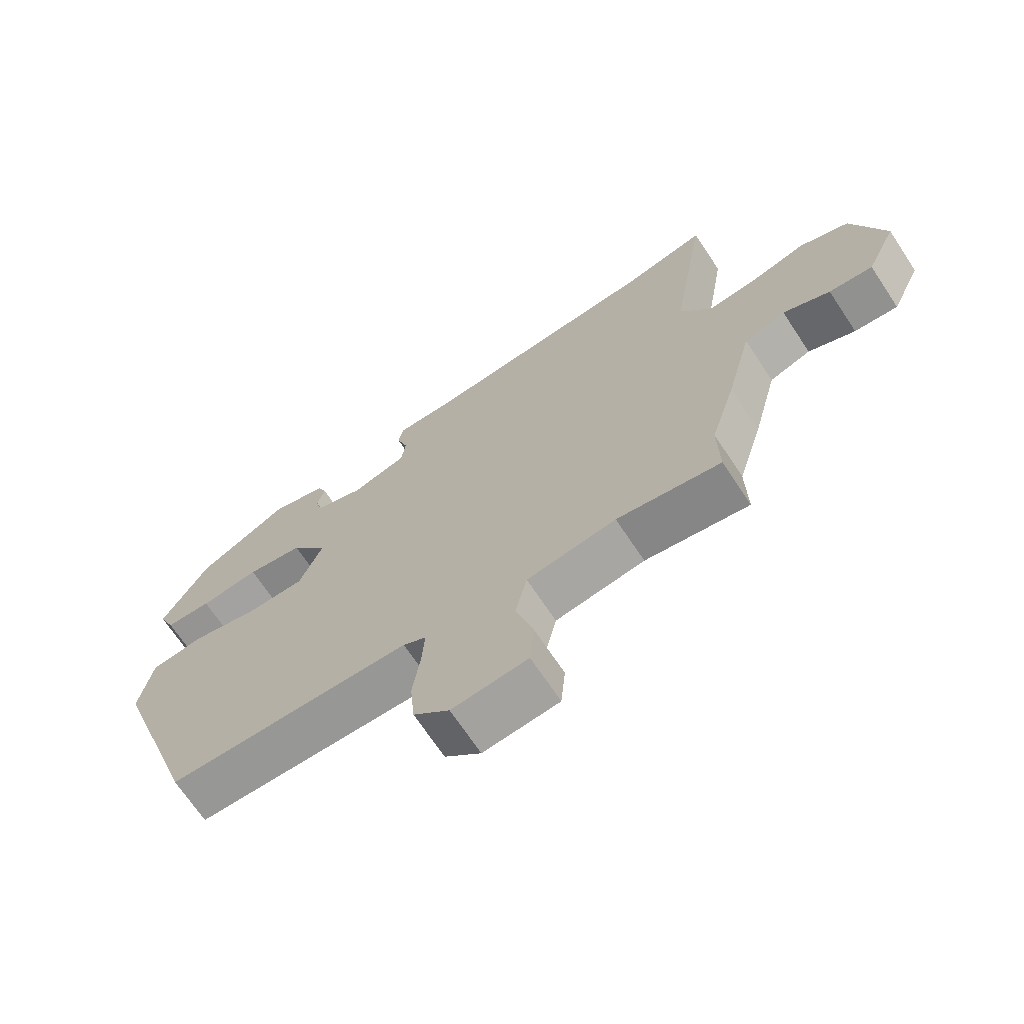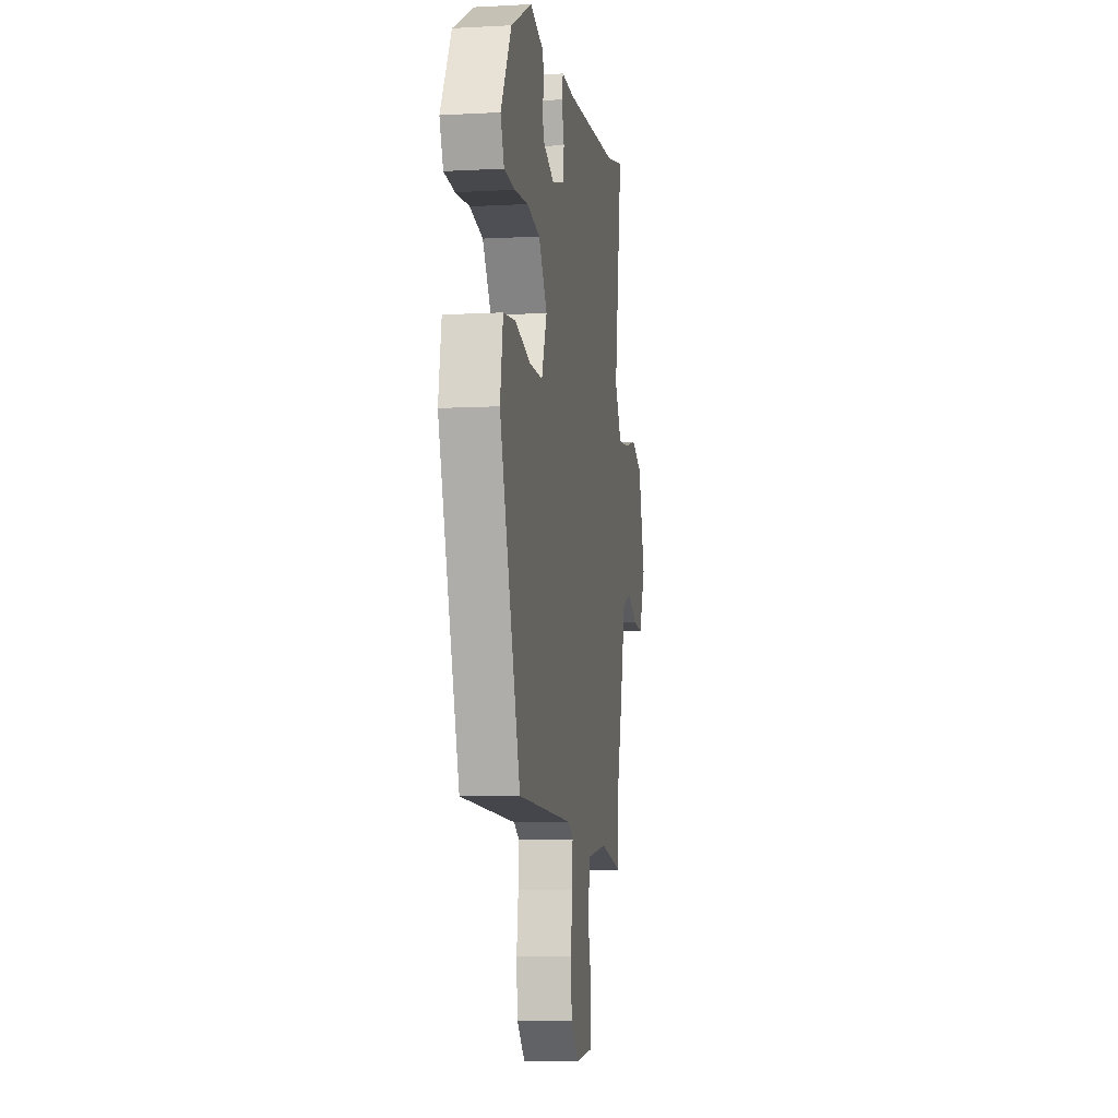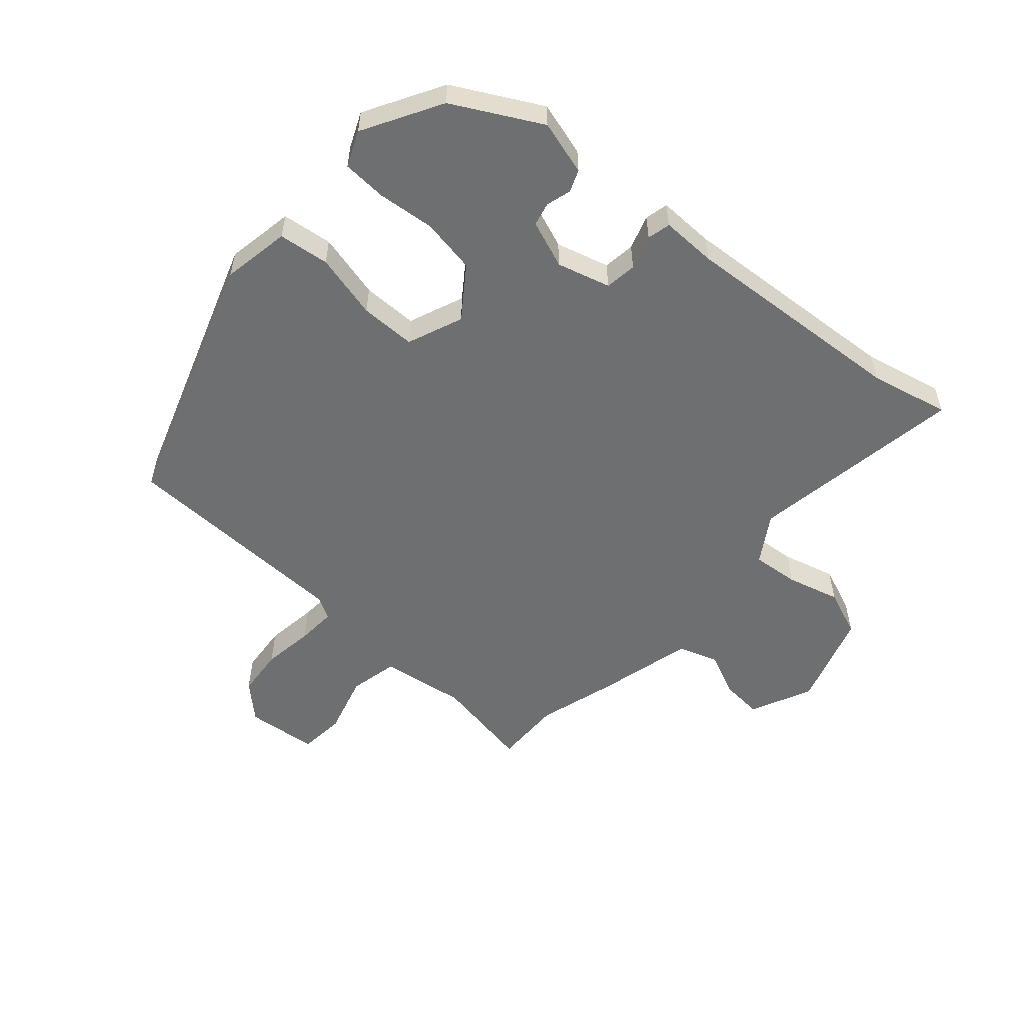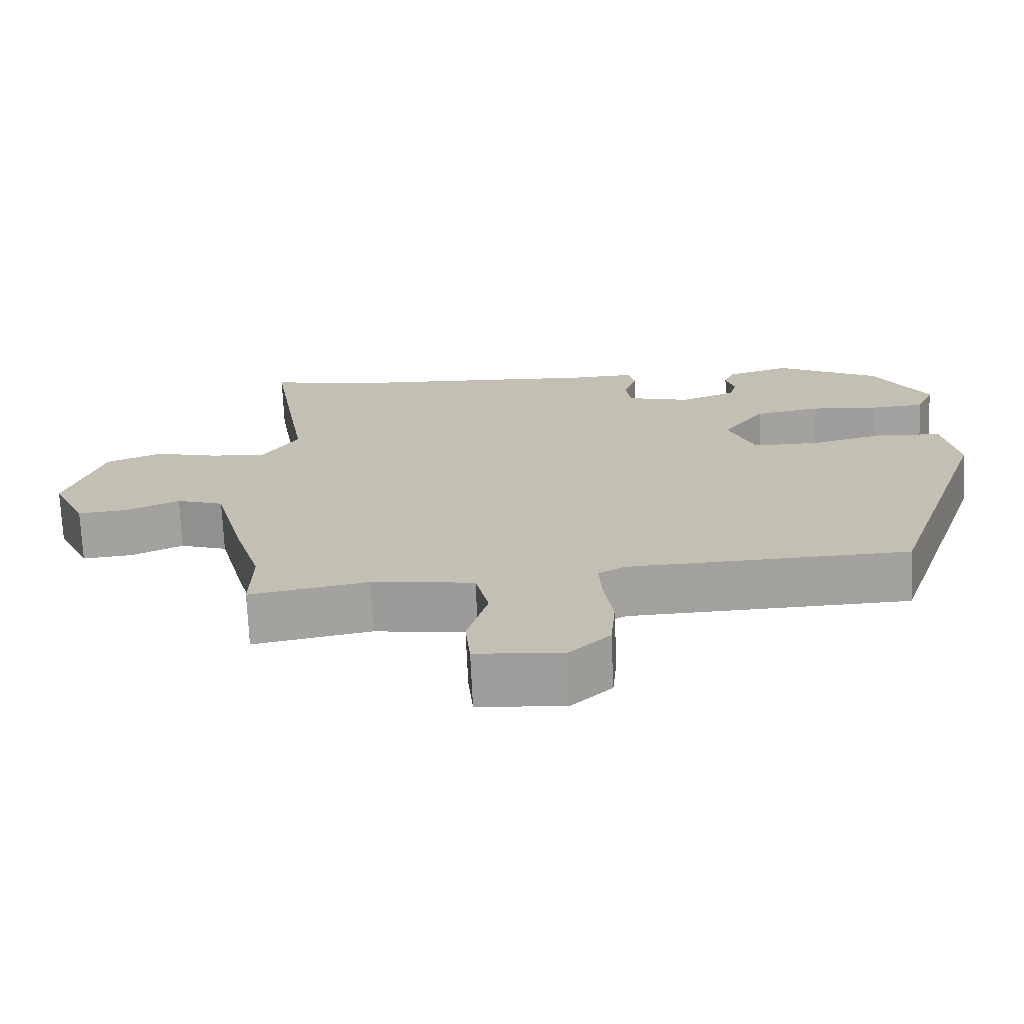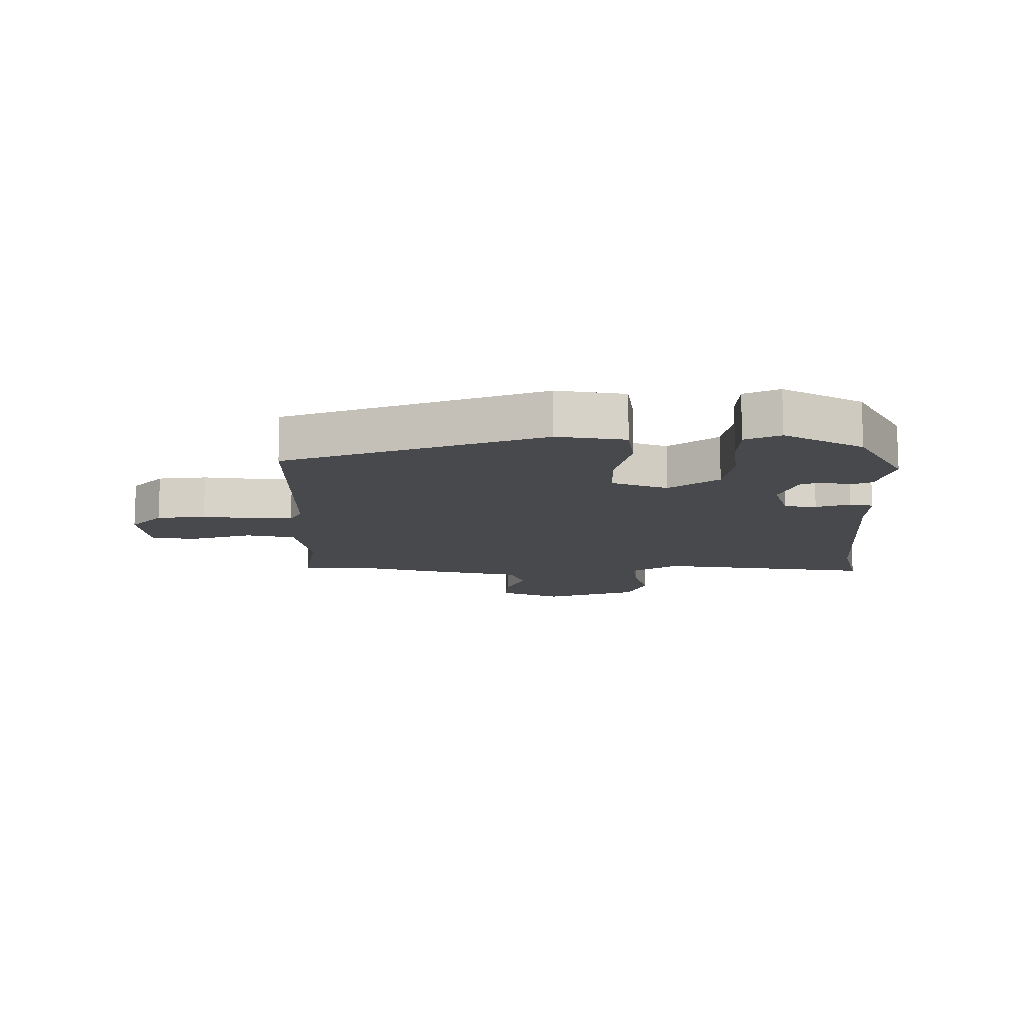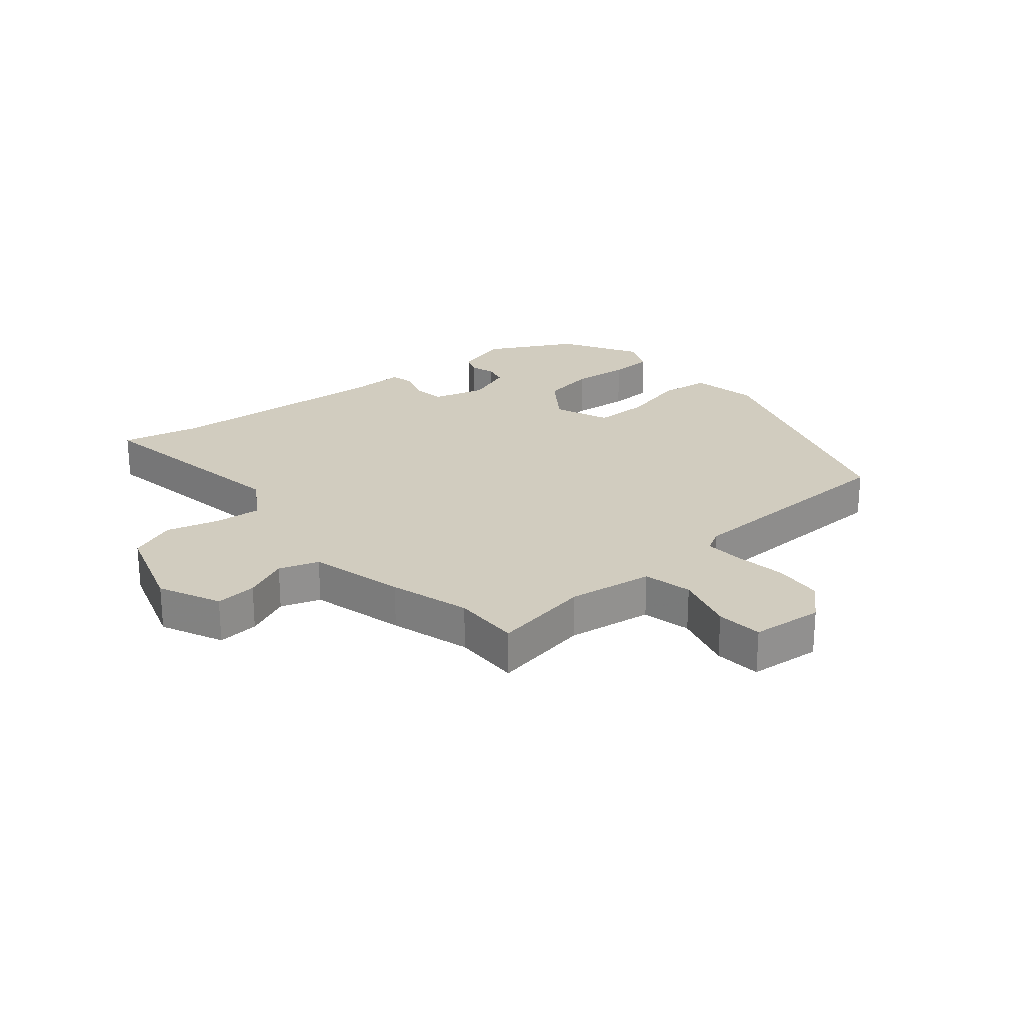
<metadata>
{"format":"obj","ext":"obj","renderer":"f3d","projection":"perspective","resolution":1024,"background":"white","views":[{"elev":-69.3,"azim":33.6,"up":"+Z"},{"elev":-8.2,"azim":-81.5,"up":"+Z"},{"elev":-54.6,"azim":-41.2,"up":"+Y"},{"elev":-71.8,"azim":-177.4,"up":"+Z"},{"elev":-12.3,"azim":-88.9,"up":"+Y"},{"elev":24.2,"azim":140.0,"up":"+Y"}]}
</metadata>
<code>
v 0.499 0.07 -0.448
v 0.501 0.07 -0.559
v 0.339 0.07 -0.53
v 0.199 0.07 -0.55
v 0.181 0.07 -0.63
v 0.209 0.07 -0.729
v 0.202 0.07 -0.805
v 0.084 0.07 -0.816
v 0.028 0.07 -0.763
v 0.021 0.07 -0.683
v 0.033 0.07 -0.598
v 0.037 0.07 -0.534
v 0.001 0.07 -0.513
v -0.382 0.07 -0.501
v -0.524 0.07 -0.079
v -0.504 0.07 0.032
v -0.421 0.07 0.042
v -0.314 0.07 0.015
v -0.223 0.07 0.015
v -0.186 0.07 0.106
v -0.245 0.07 0.188
v -0.334 0.07 0.204
v -0.428 0.07 0.195
v -0.501 0.07 0.199
v -0.526 0.07 0.257
v -0.453 0.07 0.384
v -0.31 0.07 0.46
v -0.221 0.07 0.434
v -0.207 0.07 0.398
v -0.219 0.07 0.357
v -0.21 0.07 0.319
v -0.132 0.07 0.289
v -0.045 0.07 0.313
v -0.038 0.07 0.365
v -0.056 0.07 0.421
v -0.047 0.07 0.459
v 0.044 0.07 0.457
v 0.417 0.07 0.482
v 0.548 0.07 0.511
v 0.491 0.07 0.158
v 0.54 0.07 0.08
v 0.617 0.07 0.087
v 0.704 0.07 0.11
v 0.781 0.07 0.079
v 0.831 0.07 -0.077
v 0.784 0.07 -0.178
v 0.716 0.07 -0.172
v 0.643 0.07 -0.139
v 0.578 0.07 -0.161
v 0.538 0.07 -0.317
v 0.499 0 -0.448
v 0.501 0 -0.559
v 0.339 0 -0.53
v 0.199 0 -0.55
v 0.181 0 -0.63
v 0.209 0 -0.729
v 0.202 0 -0.805
v 0.084 0 -0.816
v 0.028 0 -0.763
v 0.021 0 -0.683
v 0.033 0 -0.598
v 0.037 0 -0.534
v 0.001 0 -0.513
v -0.382 0 -0.501
v -0.524 0 -0.079
v -0.504 0 0.032
v -0.421 0 0.042
v -0.314 0 0.015
v -0.223 0 0.015
v -0.186 0 0.106
v -0.245 0 0.188
v -0.334 0 0.204
v -0.428 0 0.195
v -0.501 0 0.199
v -0.526 0 0.257
v -0.453 0 0.384
v -0.31 0 0.46
v -0.221 0 0.434
v -0.207 0 0.398
v -0.219 0 0.357
v -0.21 0 0.319
v -0.132 0 0.289
v -0.045 0 0.313
v -0.038 0 0.365
v -0.056 0 0.421
v -0.047 0 0.459
v 0.044 0 0.457
v 0.417 0 0.482
v 0.548 0 0.511
v 0.491 0 0.158
v 0.54 0 0.08
v 0.617 0 0.087
v 0.704 0 0.11
v 0.781 0 0.079
v 0.831 0 -0.077
v 0.784 0 -0.178
v 0.716 0 -0.172
v 0.643 0 -0.139
v 0.578 0 -0.161
v 0.538 0 -0.317
f 49 50 1
f 46 47 48
f 45 46 48
f 44 45 48
f 43 44 48
f 42 43 48
f 41 42 48 49
f 40 41 49 1
f 38 39 40
f 37 38 40 1
f 1 2 3
f 37 1 3
f 36 37 3
f 35 36 3
f 34 35 3
f 28 29 30
f 27 28 30
f 26 27 30
f 25 26 30
f 24 25 30
f 23 24 30
f 22 23 30
f 21 22 30 31
f 20 21 31 32
f 16 17 18
f 15 16 18
f 14 15 18
f 13 14 18
f 12 13 18 19
f 9 10 11
f 8 9 11
f 7 8 11
f 6 7 11
f 5 6 11
f 4 5 11 12
f 3 4 12
f 34 3 12
f 33 34 12
f 20 32 33 12
f 12 19 20
f 51 100 99
f 98 97 96
f 98 96 95
f 98 95 94
f 98 94 93
f 98 93 92
f 99 98 92 91
f 51 99 91 90
f 90 89 88
f 51 90 88 87
f 53 52 51
f 53 51 87
f 53 87 86
f 53 86 85
f 53 85 84
f 80 79 78
f 80 78 77
f 80 77 76
f 80 76 75
f 80 75 74
f 80 74 73
f 80 73 72
f 81 80 72 71
f 82 81 71 70
f 68 67 66
f 68 66 65
f 68 65 64
f 68 64 63
f 69 68 63 62
f 61 60 59
f 61 59 58
f 61 58 57
f 61 57 56
f 61 56 55
f 62 61 55 54
f 62 54 53
f 62 53 84
f 62 84 83
f 62 83 82 70
f 70 69 62
f 1 51 52 2
f 2 52 53 3
f 3 53 54 4
f 4 54 55 5
f 5 55 56 6
f 6 56 57 7
f 7 57 58 8
f 8 58 59 9
f 9 59 60 10
f 10 60 61 11
f 11 61 62 12
f 12 62 63 13
f 13 63 64 14
f 14 64 65 15
f 15 65 66 16
f 16 66 67 17
f 17 67 68 18
f 18 68 69 19
f 19 69 70 20
f 20 70 71 21
f 21 71 72 22
f 22 72 73 23
f 23 73 74 24
f 24 74 75 25
f 25 75 76 26
f 26 76 77 27
f 27 77 78 28
f 28 78 79 29
f 29 79 80 30
f 30 80 81 31
f 31 81 82 32
f 32 82 83 33
f 33 83 84 34
f 34 84 85 35
f 35 85 86 36
f 36 86 87 37
f 37 87 88 38
f 38 88 89 39
f 39 89 90 40
f 40 90 91 41
f 41 91 92 42
f 42 92 93 43
f 43 93 94 44
f 44 94 95 45
f 45 95 96 46
f 46 96 97 47
f 47 97 98 48
f 48 98 99 49
f 49 99 100 50
f 50 100 51 1

</code>
